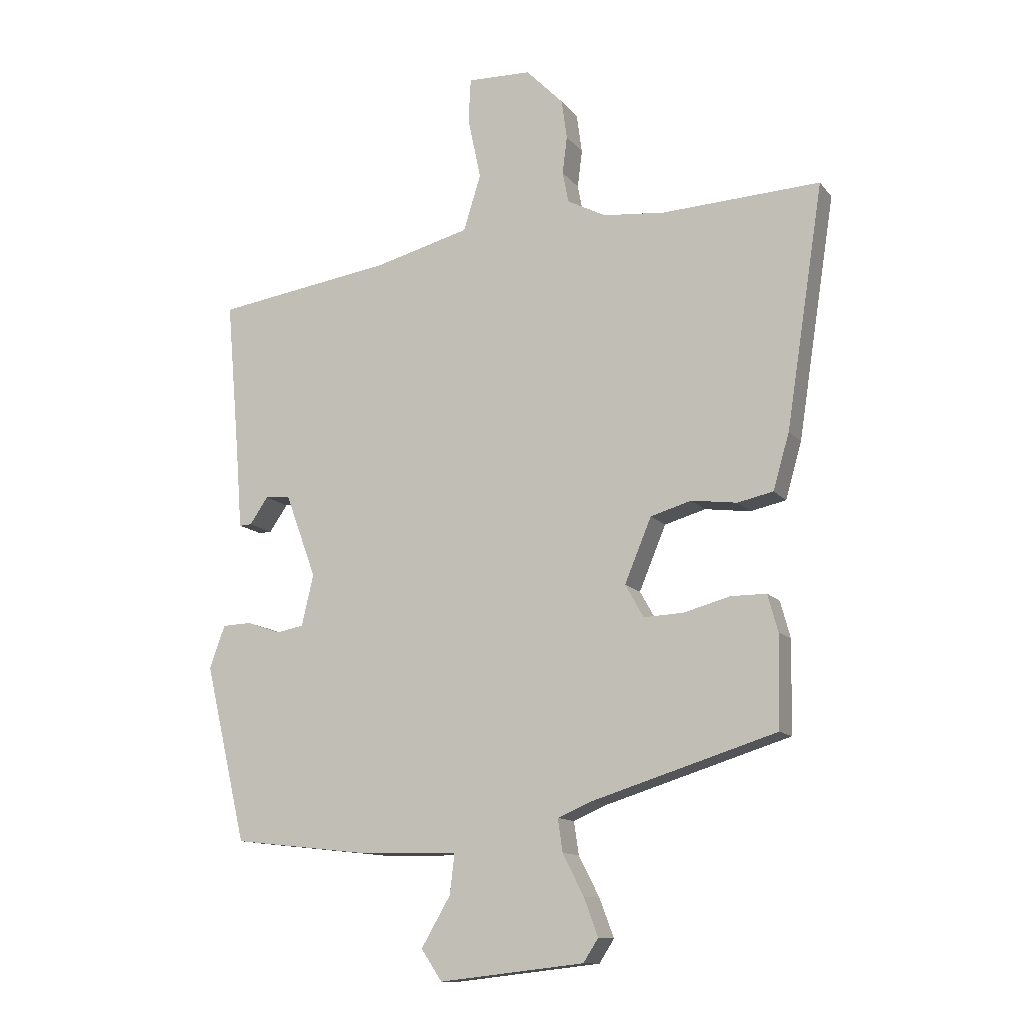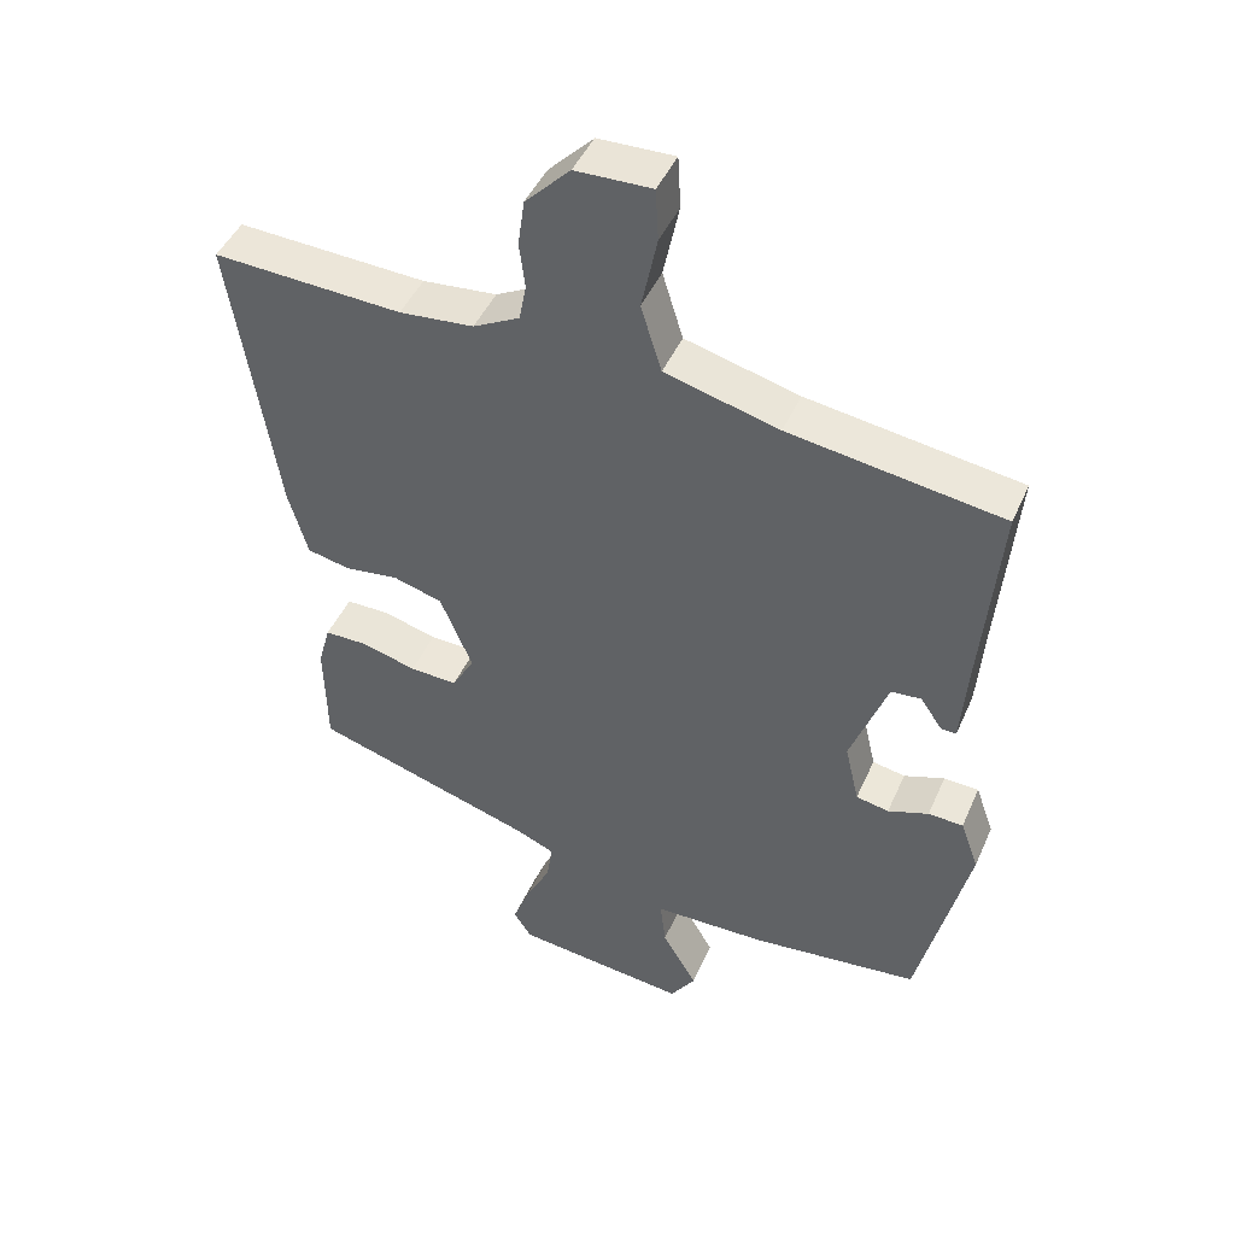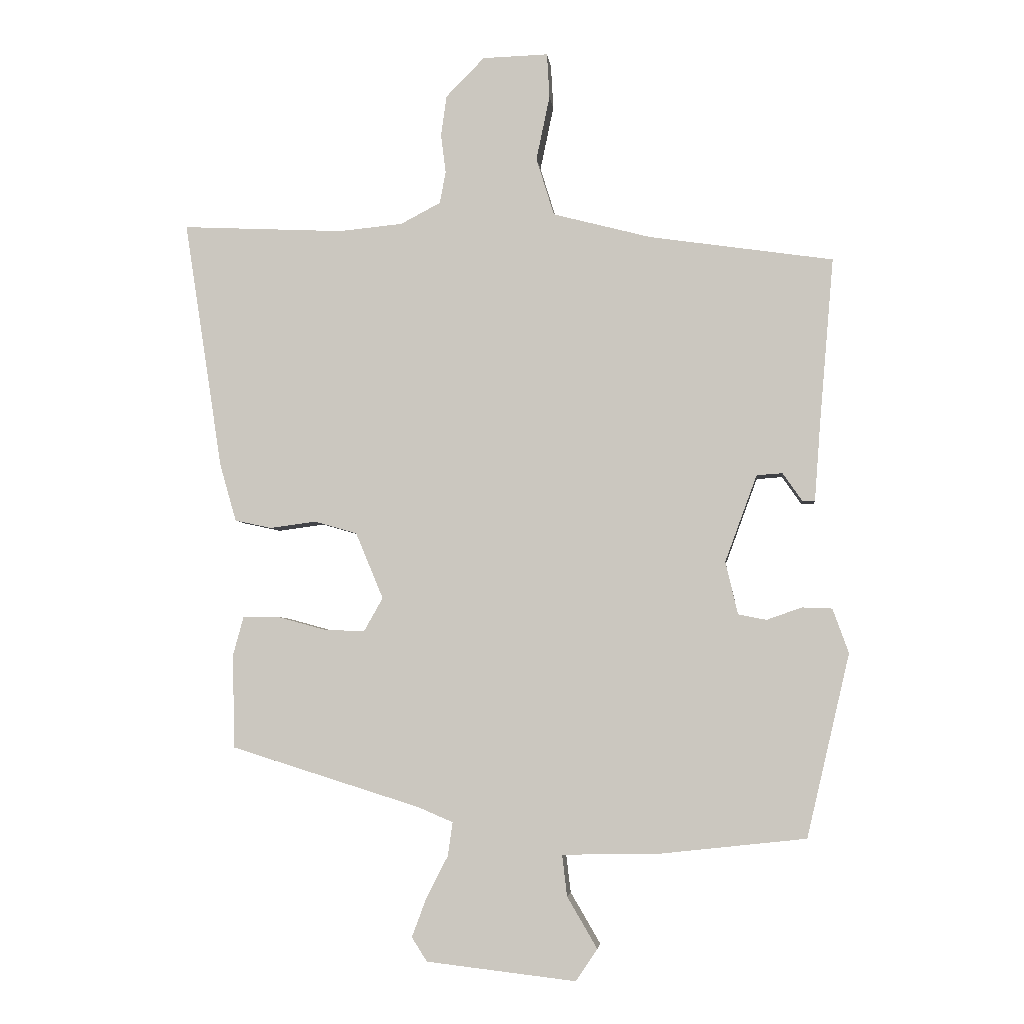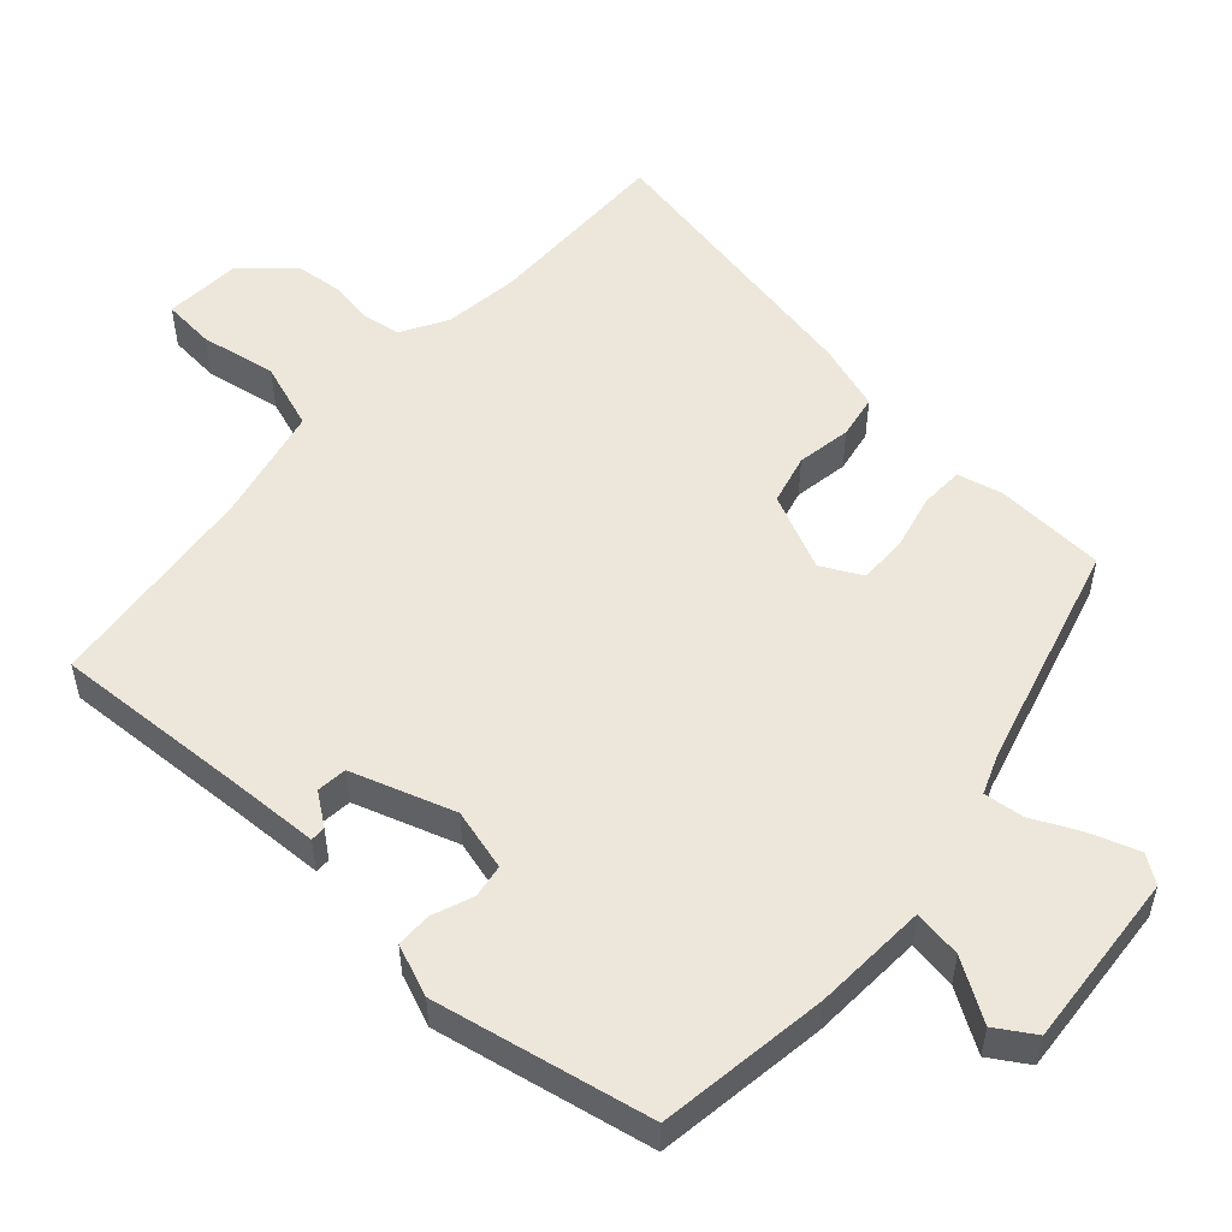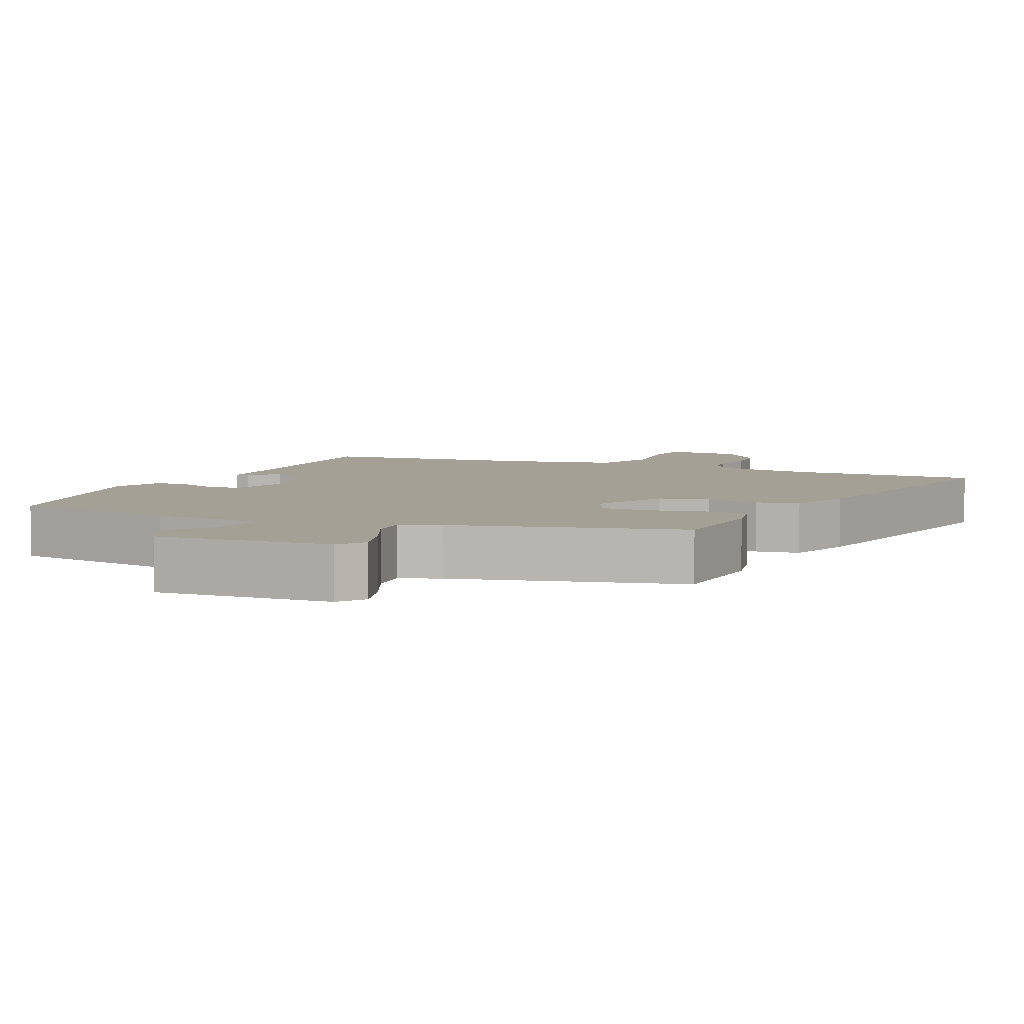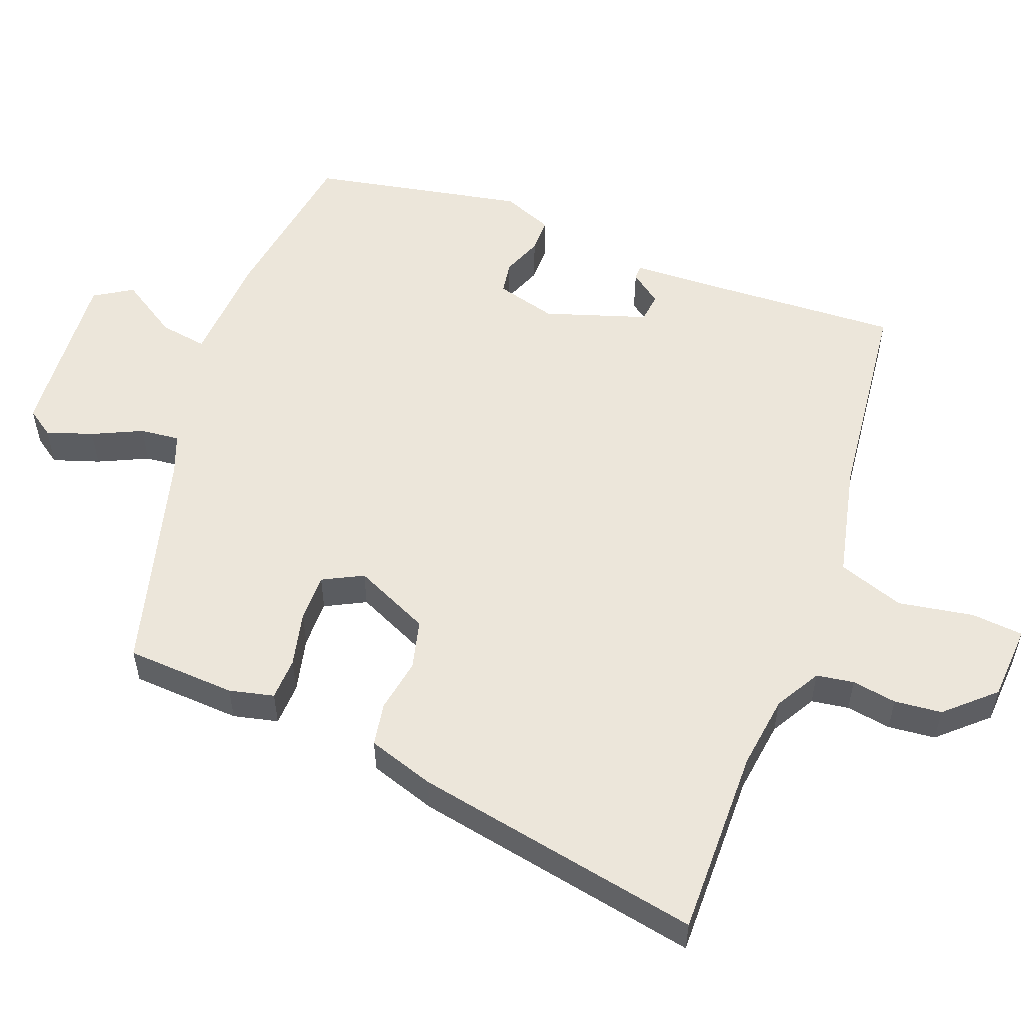
<metadata>
{"format":"obj","ext":"obj","renderer":"f3d","projection":"perspective","resolution":1024,"background":"white","views":[{"elev":-12.2,"azim":-156.9,"up":"+Z"},{"elev":45.4,"azim":22.9,"up":"+Z"},{"elev":-4.4,"azim":6.4,"up":"+Z"},{"elev":53.2,"azim":134.0,"up":"+Y"},{"elev":5.9,"azim":-152.9,"up":"+Y"},{"elev":54.3,"azim":-67.1,"up":"+Y"}]}
</metadata>
<code>
v 0.441 0.07 -0.516
v 0.204 0.07 -0.542
v 0.045 0.07 -0.545
v 0.053 0.07 -0.612
v 0.102 0.07 -0.696
v 0.067 0.07 -0.748
v -0.177 0.07 -0.72
v -0.202 0.07 -0.681
v -0.178 0.07 -0.617
v -0.143 0.07 -0.549
v -0.135 0.07 -0.494
v -0.191 0.07 -0.47
v -0.502 0.07 -0.373
v -0.505 0.07 -0.219
v -0.488 0.07 -0.157
v -0.428 0.07 -0.157
v -0.351 0.07 -0.178
v -0.284 0.07 -0.181
v -0.253 0.07 -0.126
v -0.298 0.07 -0.018
v -0.367 0.07 0.002
v -0.443 0.07 -0.008
v -0.503 0.07 0.005
v -0.53 0.07 0.099
v -0.593 0.07 0.505
v -0.328 0.07 0.492
v -0.224 0.07 0.502
v -0.159 0.07 0.536
v -0.149 0.07 0.588
v -0.157 0.07 0.651
v -0.148 0.07 0.717
v -0.085 0.07 0.781
v 0.022 0.07 0.784
v 0.026 0.07 0.711
v 0.004 0.07 0.606
v 0.033 0.07 0.512
v 0.193 0.07 0.47
v 0.492 0.07 0.426
v 0.469 0.07 0.161
v 0.459 0.07 0.029
v 0.438 0.07 0.03
v 0.407 0.07 0.075
v 0.365 0.07 0.072
v 0.313 0.07 -0.069
v 0.333 0.07 -0.155
v 0.379 0.07 -0.164
v 0.436 0.07 -0.144
v 0.485 0.07 -0.146
v 0.511 0.07 -0.218
v 0.441 0 -0.516
v 0.204 0 -0.542
v 0.045 0 -0.545
v 0.053 0 -0.612
v 0.102 0 -0.696
v 0.067 0 -0.748
v -0.177 0 -0.72
v -0.202 0 -0.681
v -0.178 0 -0.617
v -0.143 0 -0.549
v -0.135 0 -0.494
v -0.191 0 -0.47
v -0.502 0 -0.373
v -0.505 0 -0.219
v -0.488 0 -0.157
v -0.428 0 -0.157
v -0.351 0 -0.178
v -0.284 0 -0.181
v -0.253 0 -0.126
v -0.298 0 -0.018
v -0.367 0 0.002
v -0.443 0 -0.008
v -0.503 0 0.005
v -0.53 0 0.099
v -0.593 0 0.505
v -0.328 0 0.492
v -0.224 0 0.502
v -0.159 0 0.536
v -0.149 0 0.588
v -0.157 0 0.651
v -0.148 0 0.717
v -0.085 0 0.781
v 0.022 0 0.784
v 0.026 0 0.711
v 0.004 0 0.606
v 0.033 0 0.512
v 0.193 0 0.47
v 0.492 0 0.426
v 0.469 0 0.161
v 0.459 0 0.029
v 0.438 0 0.03
v 0.407 0 0.075
v 0.365 0 0.072
v 0.313 0 -0.069
v 0.333 0 -0.155
v 0.379 0 -0.164
v 0.436 0 -0.144
v 0.485 0 -0.146
v 0.511 0 -0.218
f 46 47 48 49
f 45 46 49 1
f 39 40 41 42
f 37 38 39 42
f 36 37 42 43
f 32 33 34 35
f 32 35 36
f 29 30 31 32
f 28 29 32 36
f 27 28 36 43
f 23 24 25 26
f 21 22 23 26
f 20 21 26 27
f 19 20 27 43
f 14 15 16 17
f 12 13 14 17
f 11 12 17 18
f 7 8 9 10
f 5 6 7 10
f 4 5 10 11
f 3 4 11 18
f 45 1 2 3
f 44 45 3 18
f 18 19 43 44
f 98 97 96 95
f 50 98 95 94
f 91 90 89 88
f 91 88 87 86
f 92 91 86 85
f 84 83 82 81
f 85 84 81
f 81 80 79 78
f 85 81 78 77
f 92 85 77 76
f 75 74 73 72
f 75 72 71 70
f 76 75 70 69
f 92 76 69 68
f 66 65 64 63
f 66 63 62 61
f 67 66 61 60
f 59 58 57 56
f 59 56 55 54
f 60 59 54 53
f 67 60 53 52
f 52 51 50 94
f 67 52 94 93
f 93 92 68 67
f 1 50 51 2
f 2 51 52 3
f 3 52 53 4
f 4 53 54 5
f 5 54 55 6
f 6 55 56 7
f 7 56 57 8
f 8 57 58 9
f 9 58 59 10
f 10 59 60 11
f 11 60 61 12
f 12 61 62 13
f 13 62 63 14
f 14 63 64 15
f 15 64 65 16
f 16 65 66 17
f 17 66 67 18
f 18 67 68 19
f 19 68 69 20
f 20 69 70 21
f 21 70 71 22
f 22 71 72 23
f 23 72 73 24
f 24 73 74 25
f 25 74 75 26
f 26 75 76 27
f 27 76 77 28
f 28 77 78 29
f 29 78 79 30
f 30 79 80 31
f 31 80 81 32
f 32 81 82 33
f 33 82 83 34
f 34 83 84 35
f 35 84 85 36
f 36 85 86 37
f 37 86 87 38
f 38 87 88 39
f 39 88 89 40
f 40 89 90 41
f 41 90 91 42
f 42 91 92 43
f 43 92 93 44
f 44 93 94 45
f 45 94 95 46
f 46 95 96 47
f 47 96 97 48
f 48 97 98 49
f 49 98 50 1

</code>
